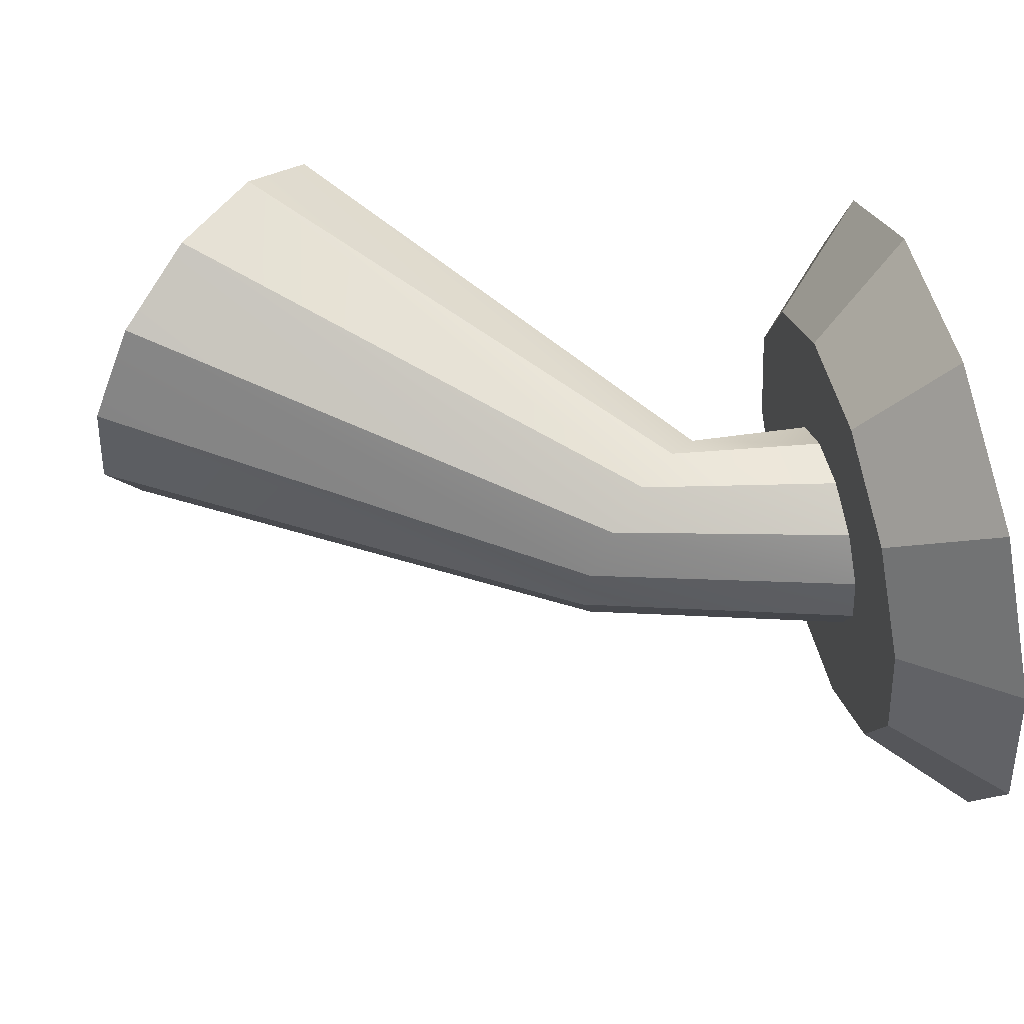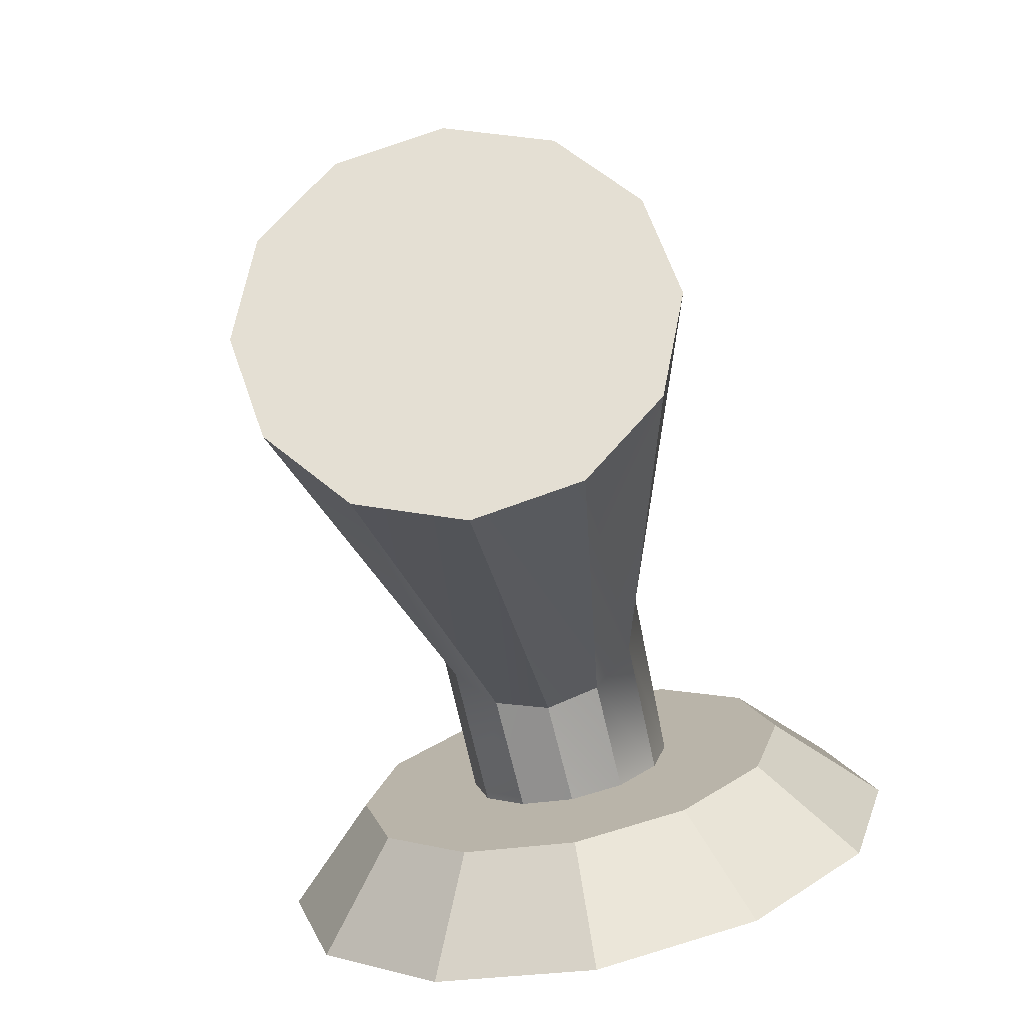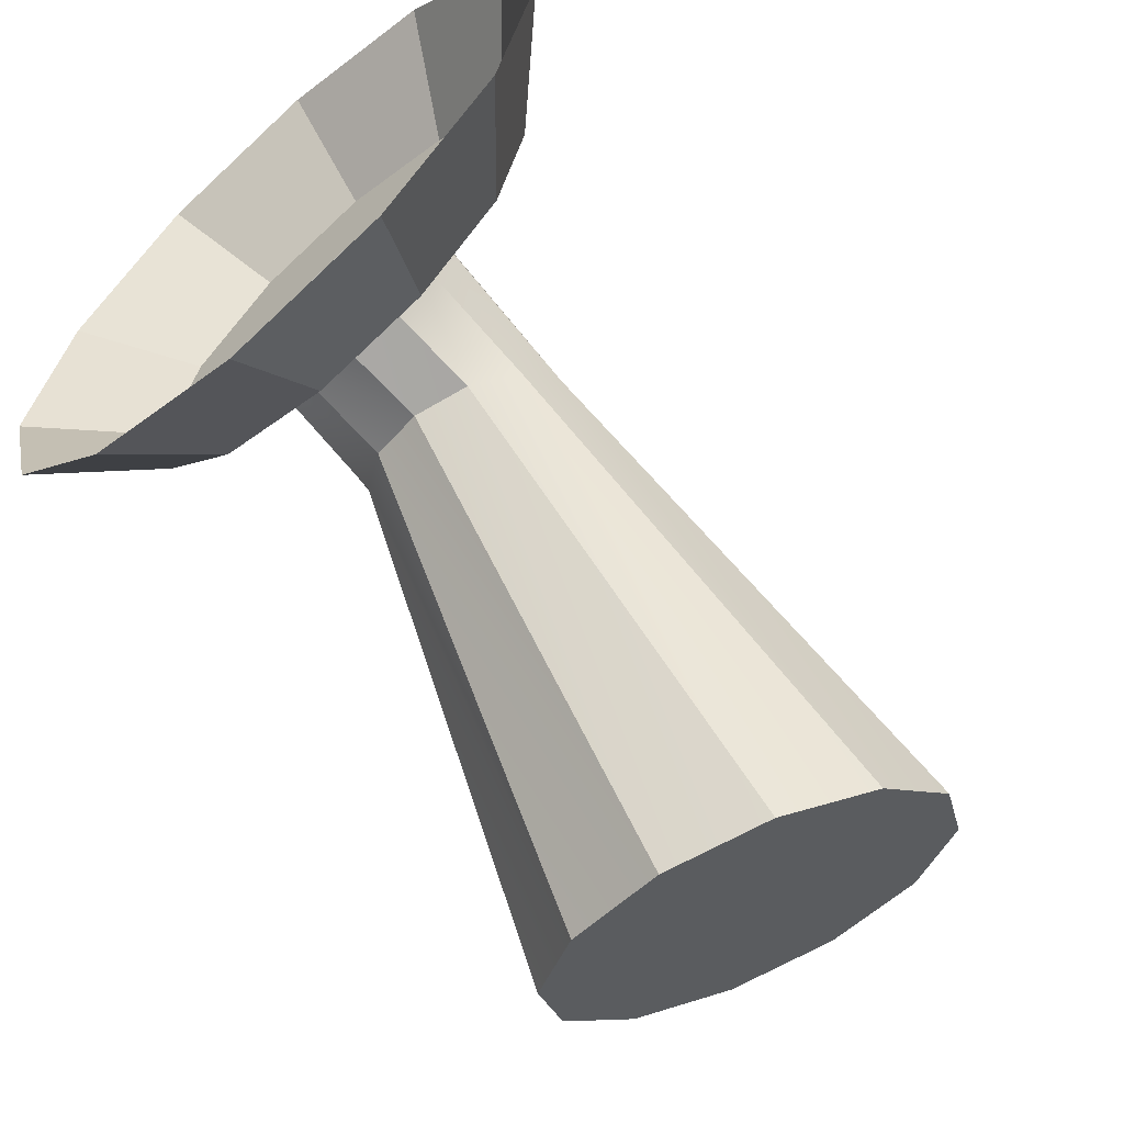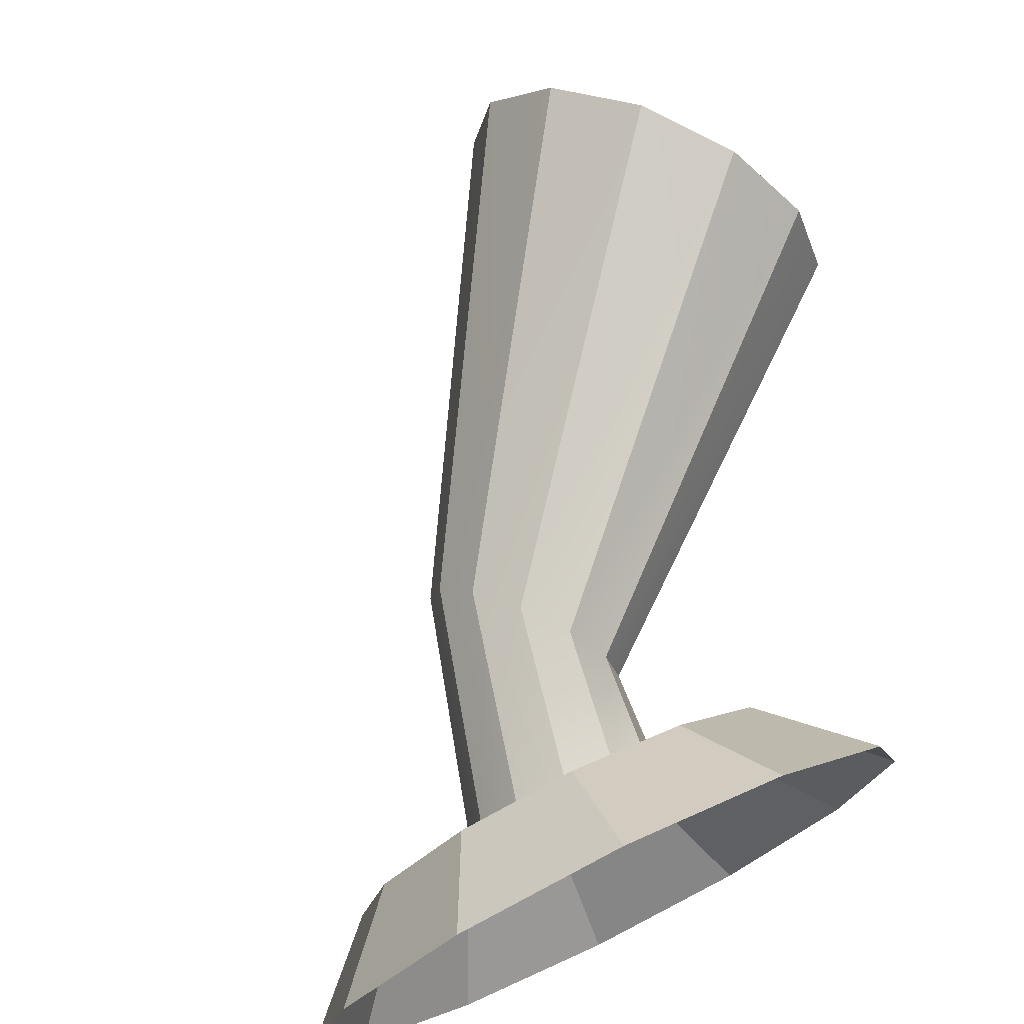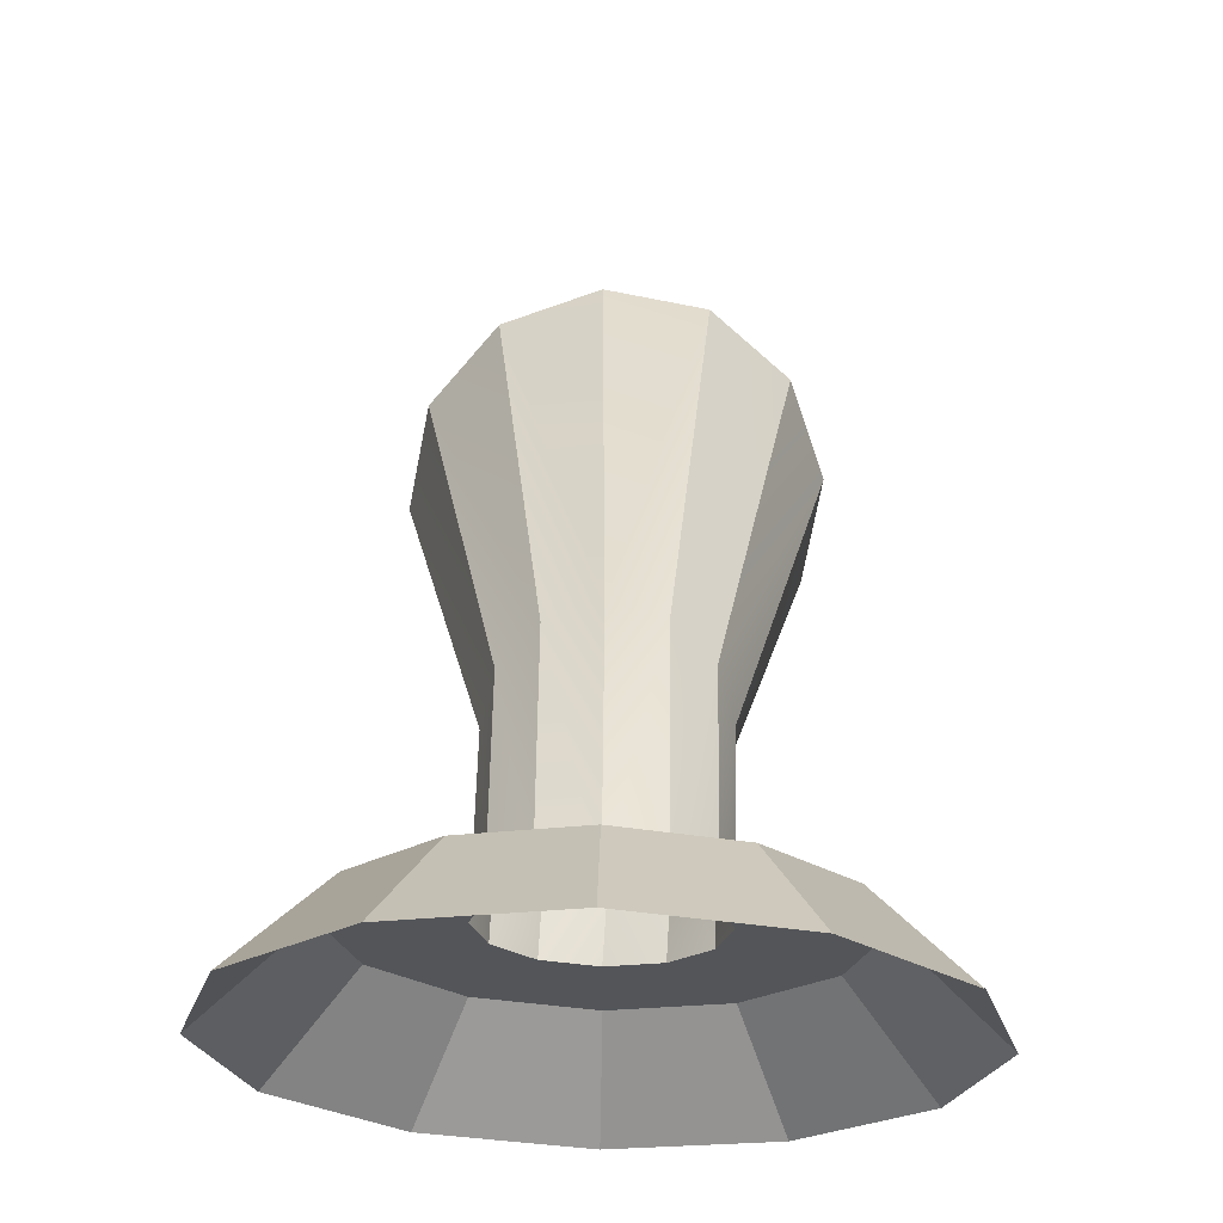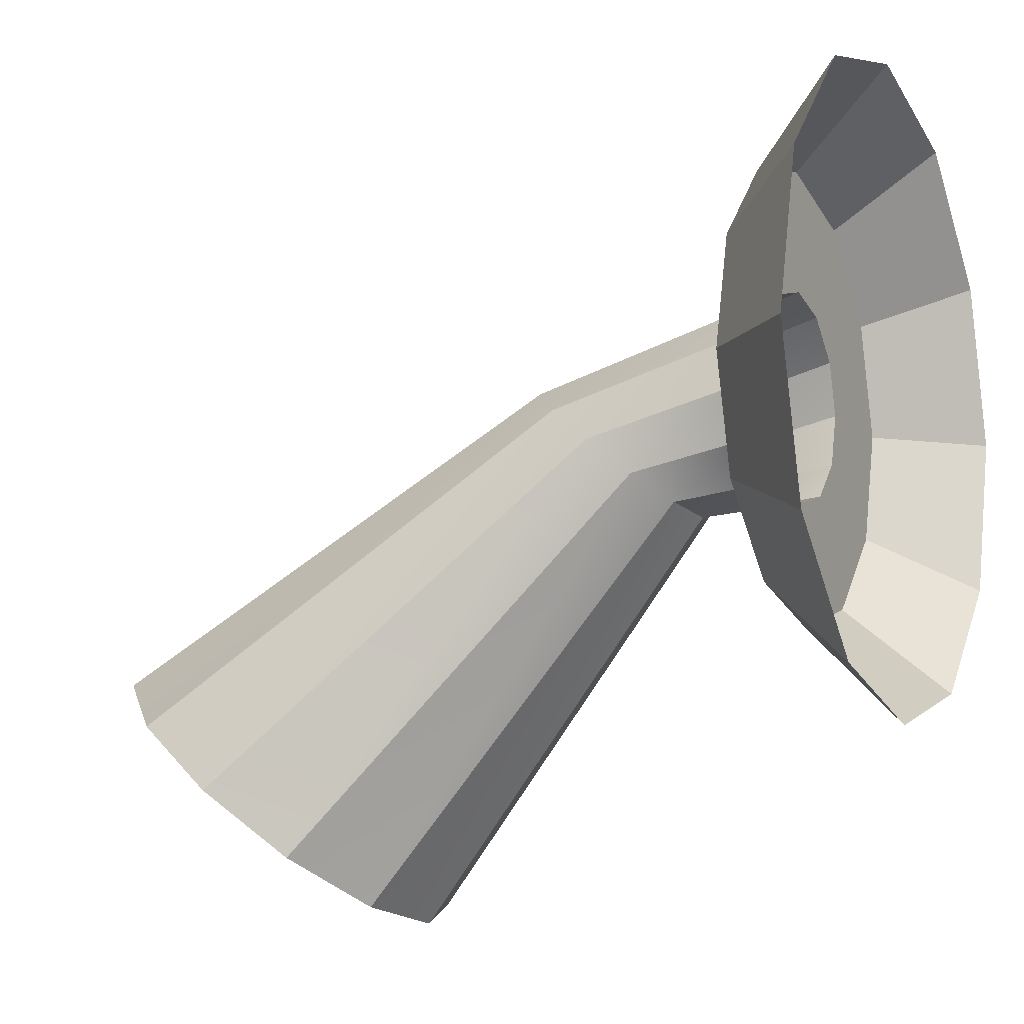
<metadata>
{"format":"obj","ext":"obj","renderer":"f3d","projection":"perspective","resolution":1024,"background":"white","views":[{"elev":66.0,"azim":166.4,"up":"+Z"},{"elev":-76.0,"azim":101.6,"up":"+Y"},{"elev":-62.0,"azim":-49.1,"up":"+Y"},{"elev":72.5,"azim":-116.0,"up":"+Z"},{"elev":65.5,"azim":-88.6,"up":"+Y"},{"elev":-9.6,"azim":-154.2,"up":"+Y"}]}
</metadata>
<code>
g default
v 0.01575 3.343 -0.1381
v 0.01575 3.242 -0.2393
v 0.01575 3.104 -0.2763
v 0.01575 2.965 -0.2393
v 0.01575 2.864 -0.1381
v 0.01575 2.827 0
v 0.01575 2.864 0.1381
v 0.01575 2.965 0.2393
v 0.01575 3.104 0.2763
v 0.01575 3.242 0.2393
v 0.01575 3.343 0.1381
v 0.01575 3.38 0
v -0.1009 3.445 -0.1973
v -0.1009 3.301 -0.3417
v -0.1009 3.104 -0.3945
v -0.1009 2.906 -0.3417
v -0.1009 2.762 -0.1973
v -0.1009 2.709 0
v -0.1009 2.762 0.1973
v -0.1009 2.906 0.3417
v -0.1009 3.104 0.3945
v -0.1009 3.301 0.3417
v -0.1009 3.445 0.1973
v -0.1009 3.498 0
v 0.01575 3.214 -0.06376
v 0.01575 3.167 -0.1104
v 0.01575 3.104 -0.1275
v 0.01575 3.04 -0.1104
v 0.01575 2.993 -0.06376
v 0.01575 2.976 0
v 0.01575 2.993 0.06376
v 0.01575 3.04 0.1104
v 0.01575 3.104 0.1275
v 0.01575 3.167 0.1104
v 0.01575 3.214 0.06376
v 0.01575 3.231 0
v 0.325 3.122 -0.06883
v 0.2874 3.091 -0.114
v 0.2378 3.049 -0.1286
v 0.1894 3.007 -0.1088
v 0.1553 2.978 -0.05977
v 0.1445 2.968 0.00523
v 0.1599 2.98 0.06883
v 0.1975 3.012 0.114
v 0.2471 3.054 0.1286
v 0.2954 3.095 0.1088
v 0.3296 3.125 0.05977
v 0.3404 3.135 -0.00523
v 0.8575 2.783 -0.1426
v 0.7805 2.723 -0.2249
v 0.7072 2.647 -0.00145
v 0.6838 2.642 -0.2473
v 0.5934 2.563 -0.2038
v 0.5335 2.506 -0.1061
v 0.5201 2.487 0.0196
v 0.5568 2.511 0.1397
v 0.6338 2.572 0.222
v 0.7305 2.652 0.2444
v 0.8209 2.731 0.2009
v 0.8808 2.788 0.1032
v 0.8942 2.807 -0.0225
g showerHead_model
f 1 2 13
f 13 2 14
f 2 3 14
f 14 3 15
f 3 4 15
f 15 4 16
f 4 5 16
f 16 5 17
f 5 6 17
f 17 6 18
f 6 7 18
f 18 7 19
f 7 8 19
f 19 8 20
f 8 9 20
f 20 9 21
f 9 10 21
f 21 10 22
f 10 11 22
f 22 11 23
f 11 12 23
f 23 12 24
f 12 1 24
f 24 1 13
f 50 49 51
f 52 50 51
f 53 52 51
f 54 53 51
f 55 54 51
f 56 55 51
f 57 56 51
f 58 57 51
f 59 58 51
f 60 59 51
f 61 60 51
f 49 61 51
f 2 1 26
f 26 1 25
f 3 2 27
f 27 2 26
f 4 3 28
f 28 3 27
f 5 4 29
f 29 4 28
f 6 5 30
f 30 5 29
f 7 6 31
f 31 6 30
f 8 7 32
f 32 7 31
f 9 8 33
f 33 8 32
f 10 9 34
f 34 9 33
f 11 10 35
f 35 10 34
f 12 11 36
f 36 11 35
f 1 12 25
f 25 12 36
f 26 25 38
f 38 25 37
f 38 37 50
f 50 37 49
f 27 26 39
f 39 26 38
f 39 38 52
f 52 38 50
f 28 27 40
f 40 27 39
f 40 39 53
f 53 39 52
f 29 28 41
f 41 28 40
f 41 40 54
f 54 40 53
f 30 29 42
f 42 29 41
f 30 42 31
f 31 42 43
f 31 43 32
f 32 43 44
f 43 56 44
f 44 56 57
f 32 44 33
f 33 44 45
f 44 57 45
f 45 57 58
f 33 45 34
f 34 45 46
f 45 58 46
f 46 58 59
f 34 46 35
f 35 46 47
f 46 59 47
f 47 59 60
f 35 47 36
f 36 47 48
f 47 60 48
f 48 60 61
f 25 36 37
f 37 36 48
f 37 48 49
f 49 48 61
f 42 41 55
f 55 41 54
f 42 55 43
f 43 55 56

</code>
